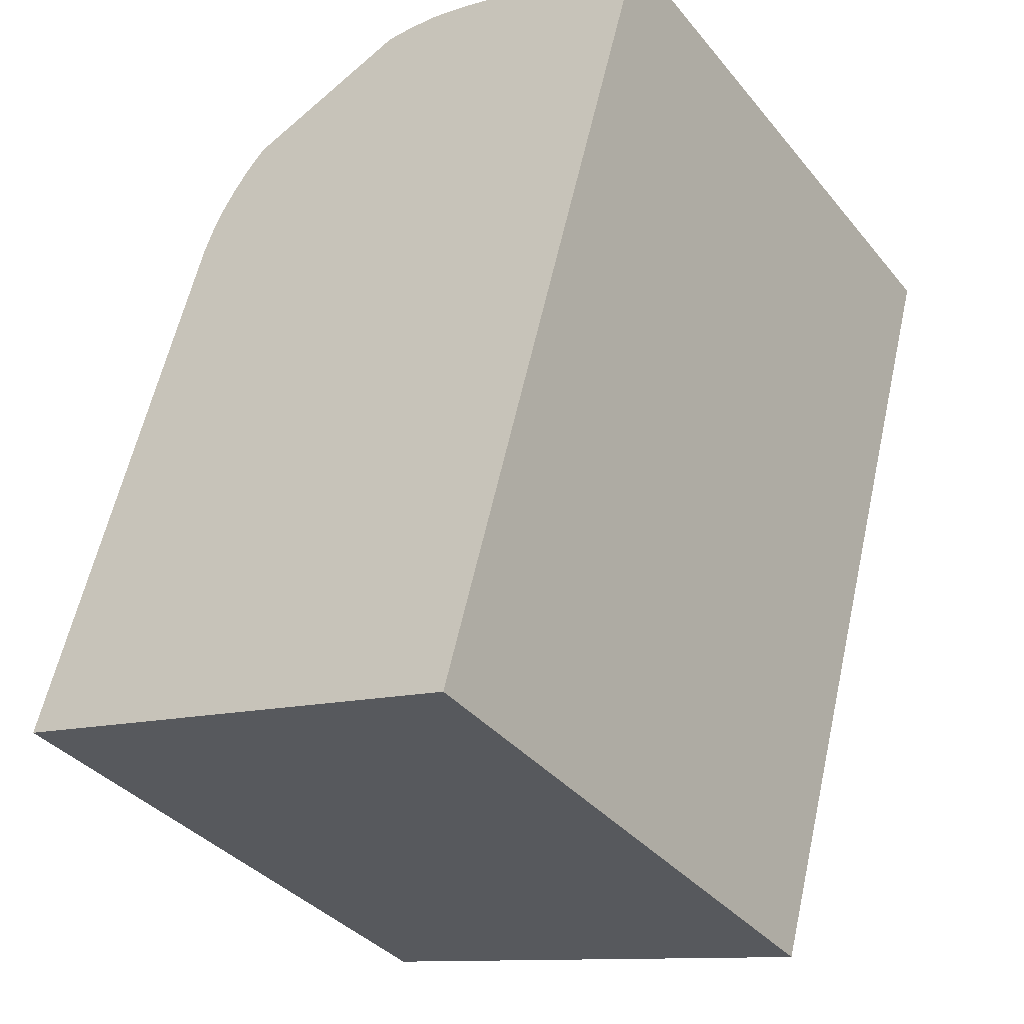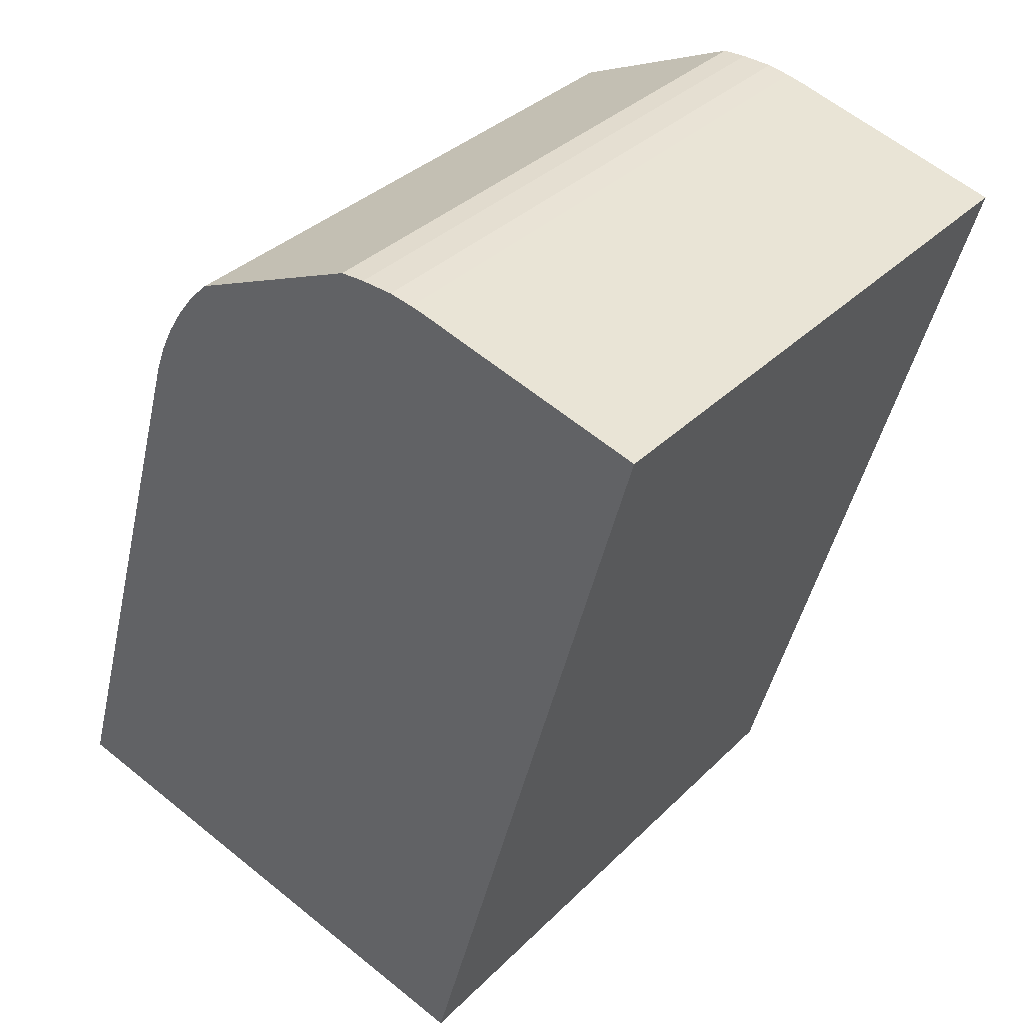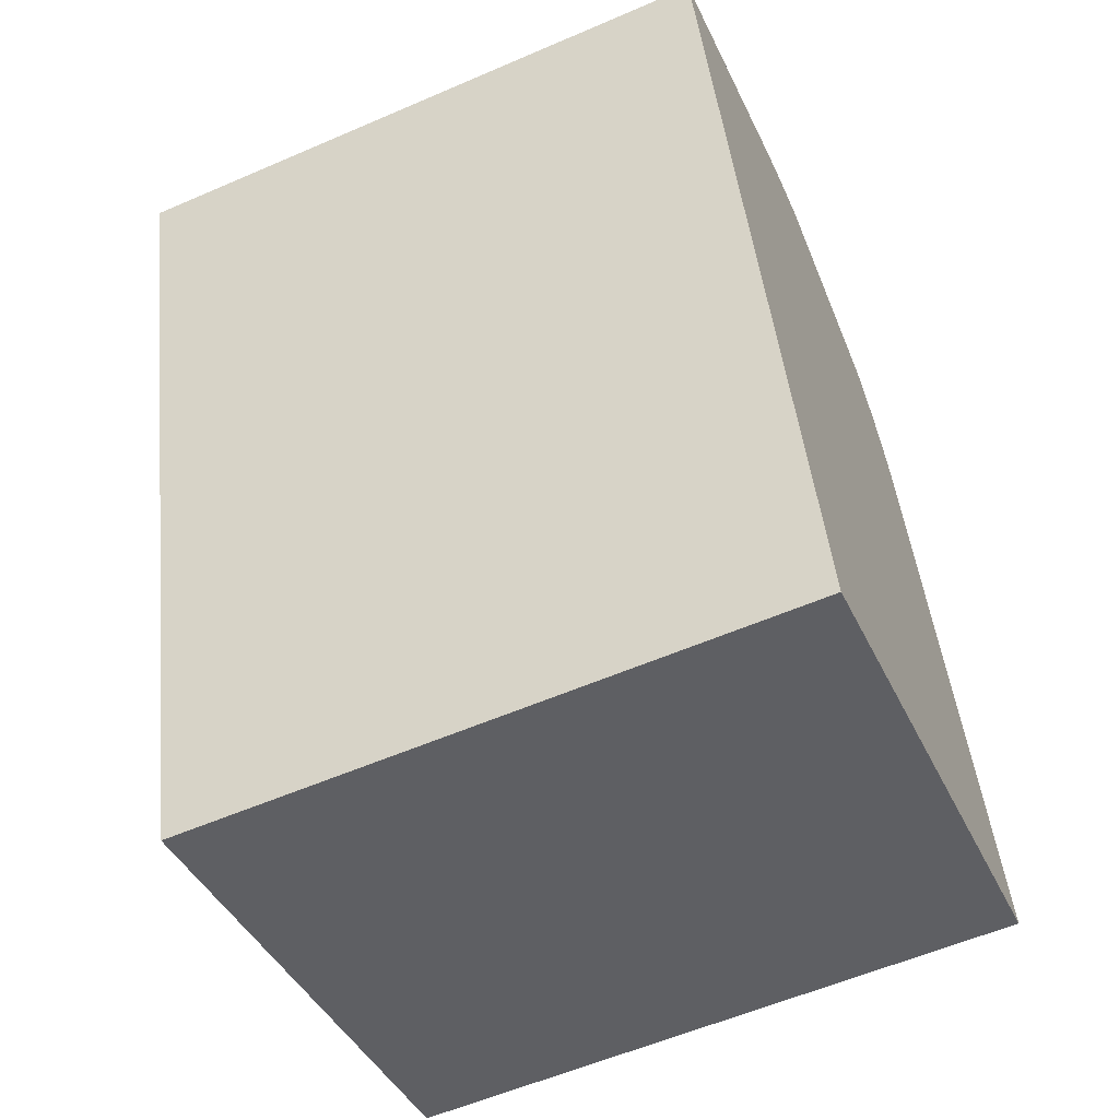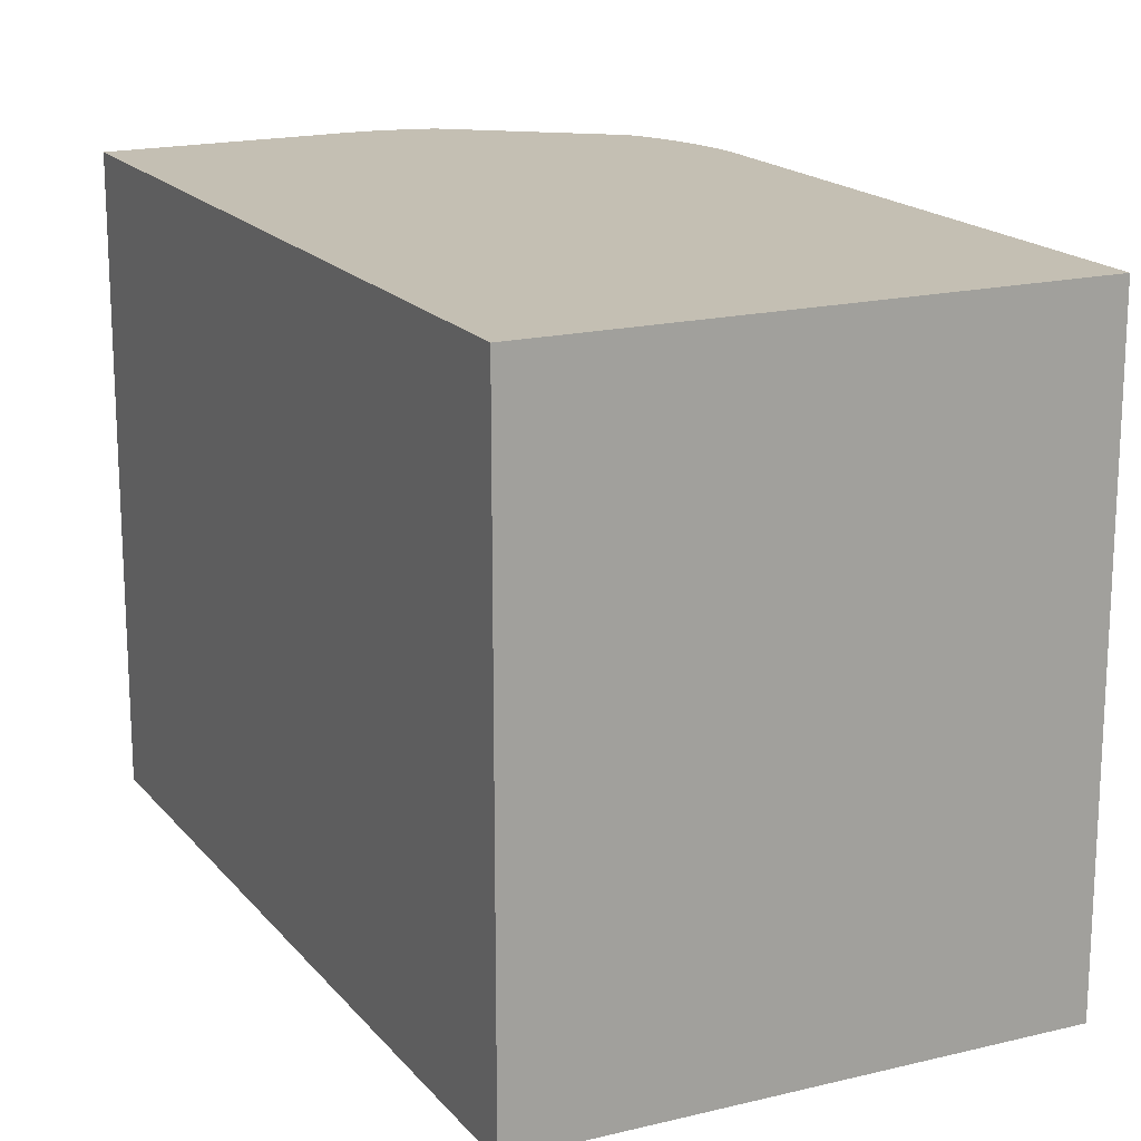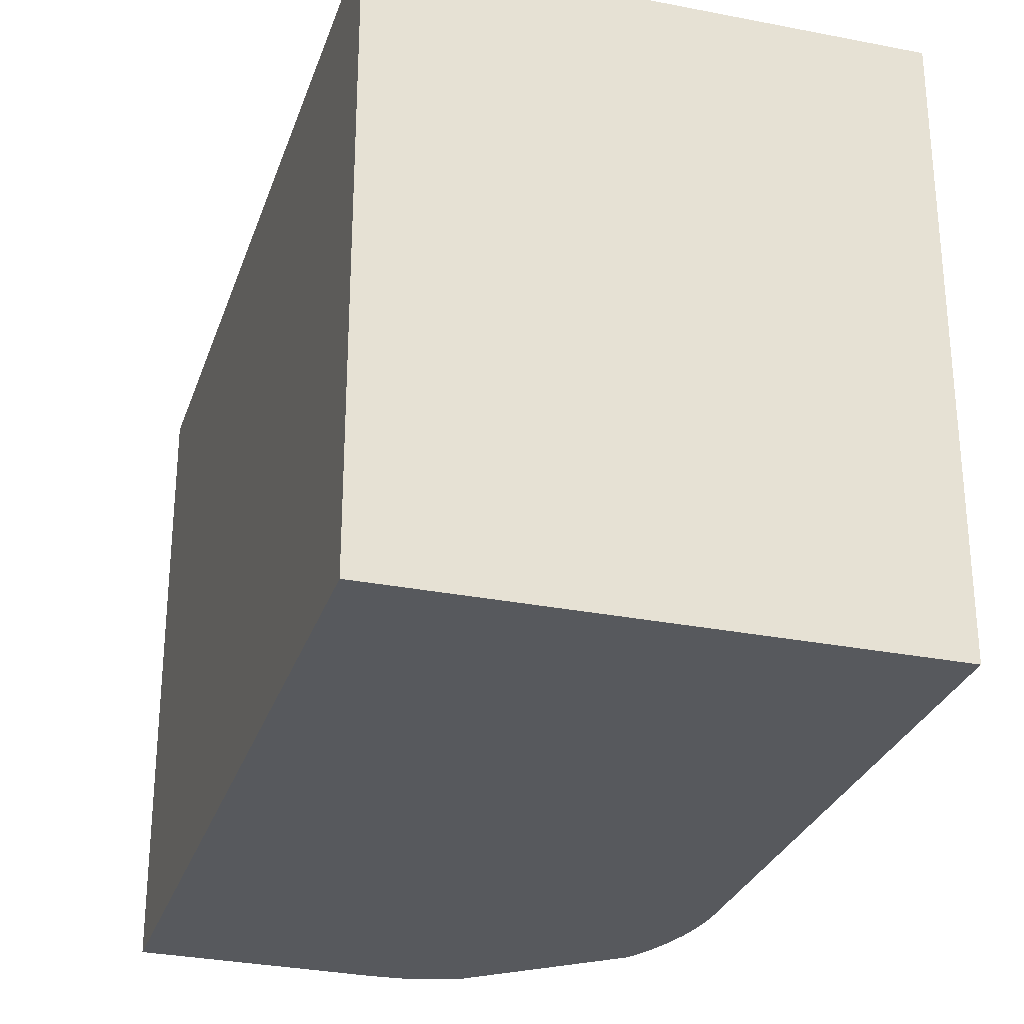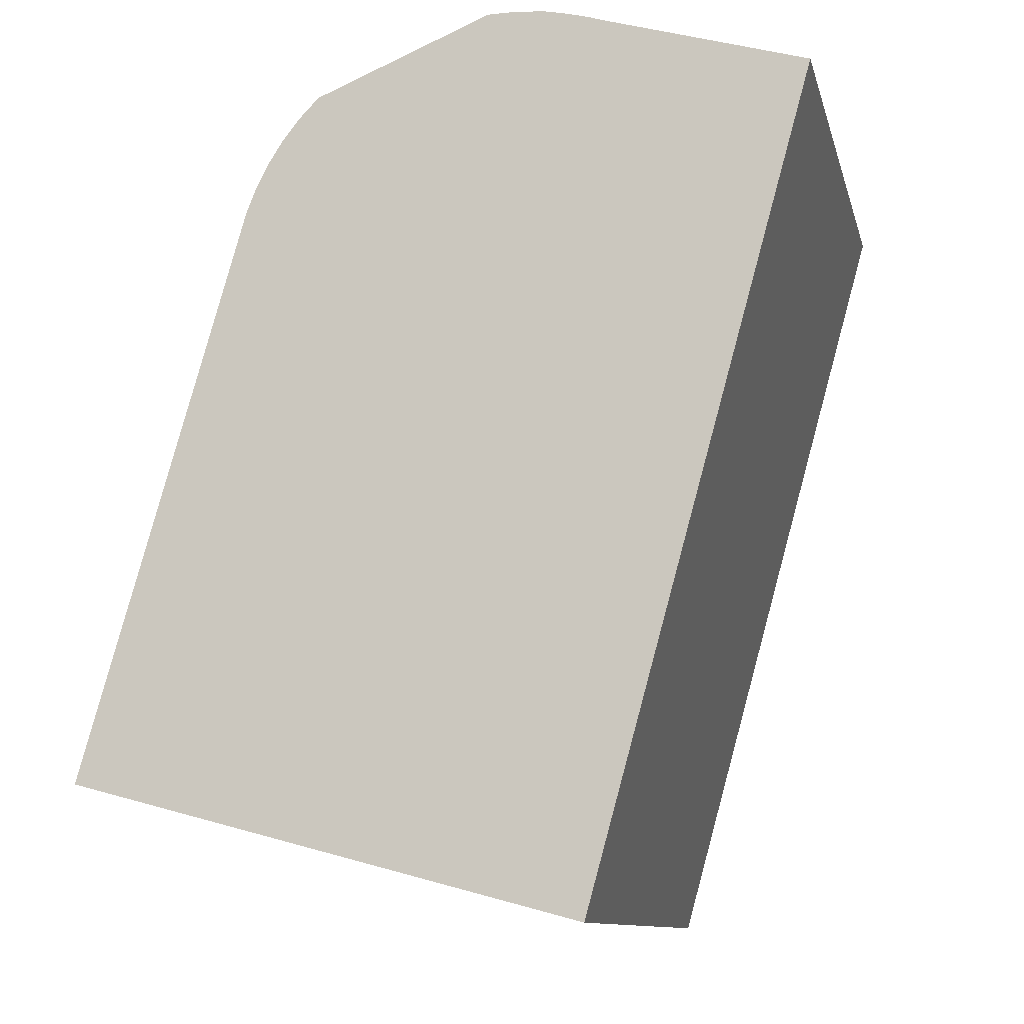
<metadata>
{"format":"obj","ext":"obj","renderer":"f3d","projection":"perspective","resolution":1024,"background":"white","views":[{"elev":-37.0,"azim":34.4,"up":"+Z"},{"elev":34.5,"azim":37.5,"up":"+Z"},{"elev":-57.4,"azim":114.2,"up":"+Z"},{"elev":17.7,"azim":169.2,"up":"+Y"},{"elev":-29.3,"azim":178.6,"up":"+Y"},{"elev":-10.7,"azim":13.1,"up":"+Z"}]}
</metadata>
<code>
v  0 6.491 3.975e-16
v  7.683 6.491 7.157
v  5.31 6.491 -1.407
v  0.881 6.491 3.062
v  1.719 6.491 5.975
v  5.619 6.491 7.753
v  1.821 6.491 6.238
v  1.952 6.491 6.497
v  5.402 6.491 7.82
v  5.171 6.491 7.879
v  2.107 6.491 6.742
v  4.926 6.491 7.929
v  2.279 6.491 6.964
v  4.595 6.491 7.949
v  2.448 6.491 7.14
v  4.34 6.491 7.946
v  2.505 6.491 7.192
v  4.595 -4.867e-16 7.949
v  4.926 -4.855e-16 7.929
v  5.171 -4.824e-16 7.879
v  5.402 -4.788e-16 7.82
v  5.619 -4.747e-16 7.753
v  7.683 -4.382e-16 7.157
v  4.34 -4.866e-16 7.946
v  2.505 -4.404e-16 7.192
v  5.31 8.615e-17 -1.407
v  0 0 0
v  1.719 -3.659e-16 5.975
v  0.881 -1.875e-16 3.062
v  1.821 -3.82e-16 6.238
v  1.952 -3.978e-16 6.497
v  2.107 -4.128e-16 6.742
v  2.279 -4.264e-16 6.964
v  2.448 -4.372e-16 7.14
g defaultobject
f 1 2 3
f 2 1 4
f 2 4 5
f 2 5 6
f 6 5 7
f 6 7 8
f 6 8 9
f 9 8 10
f 10 8 11
f 10 11 12
f 12 11 13
f 12 13 14
f 14 13 15
f 14 15 16
f 16 15 17
f 18 12 14
f 12 18 19
f 19 10 12
f 10 19 20
f 20 9 10
f 9 20 21
f 21 6 9
f 6 21 22
f 22 2 6
f 2 22 23
f 24 14 16
f 14 24 18
f 25 16 17
f 16 25 24
f 23 3 2
f 3 23 26
f 26 1 3
f 1 26 27
f 27 4 1
f 4 27 5
f 5 27 28
f 28 27 29
f 28 7 5
f 7 28 30
f 30 8 7
f 8 30 31
f 31 11 8
f 11 31 32
f 32 13 11
f 13 32 33
f 33 15 13
f 15 33 34
f 34 17 15
f 17 34 25
f 26 29 27
f 29 26 28
f 28 26 23
f 28 23 30
f 30 23 31
f 31 23 32
f 32 23 33
f 33 23 34
f 34 23 25
f 25 23 24
f 24 23 18
f 18 23 19
f 19 23 20
f 20 23 22
f 20 22 21

</code>
